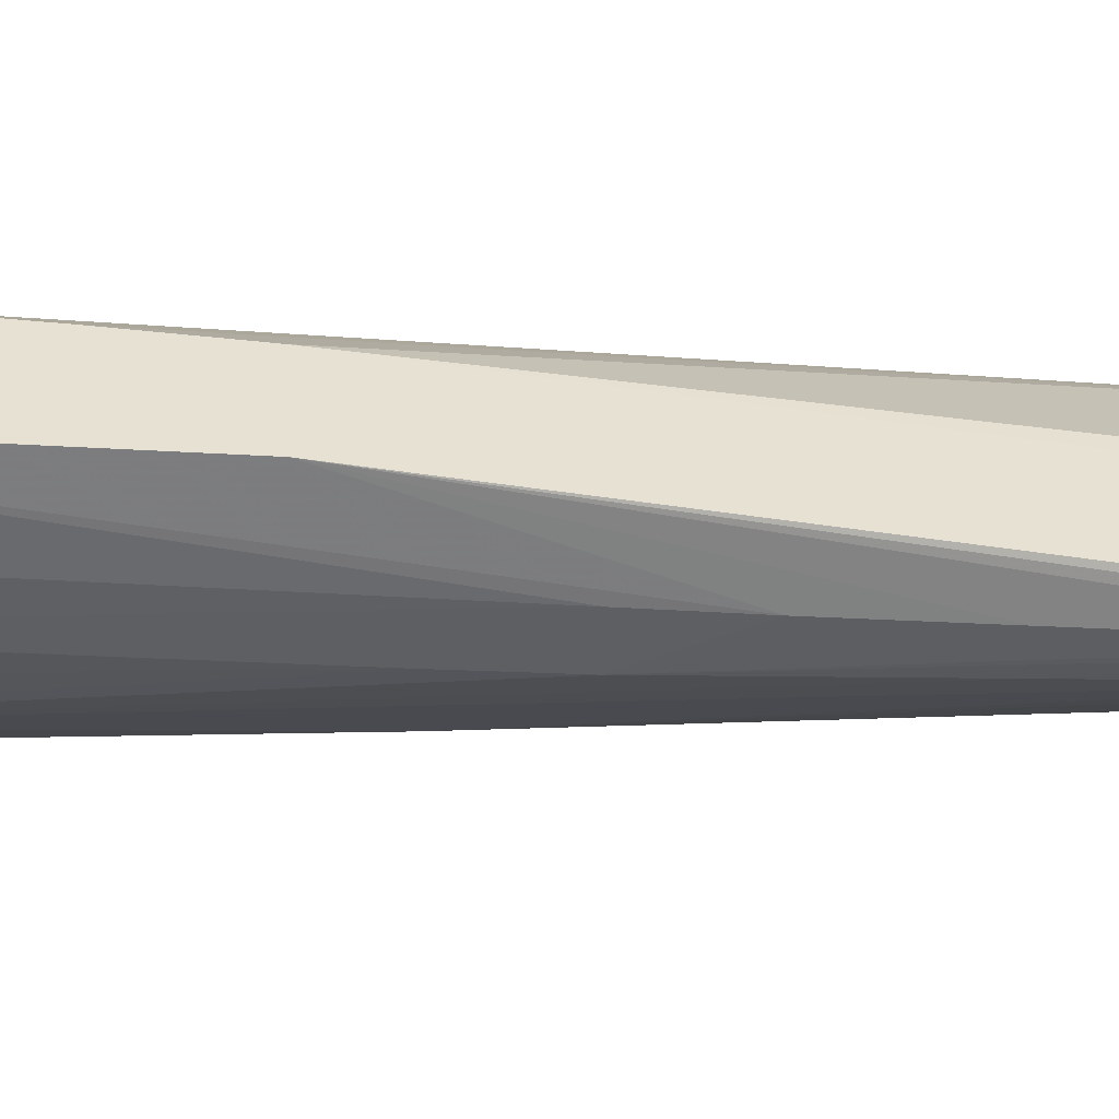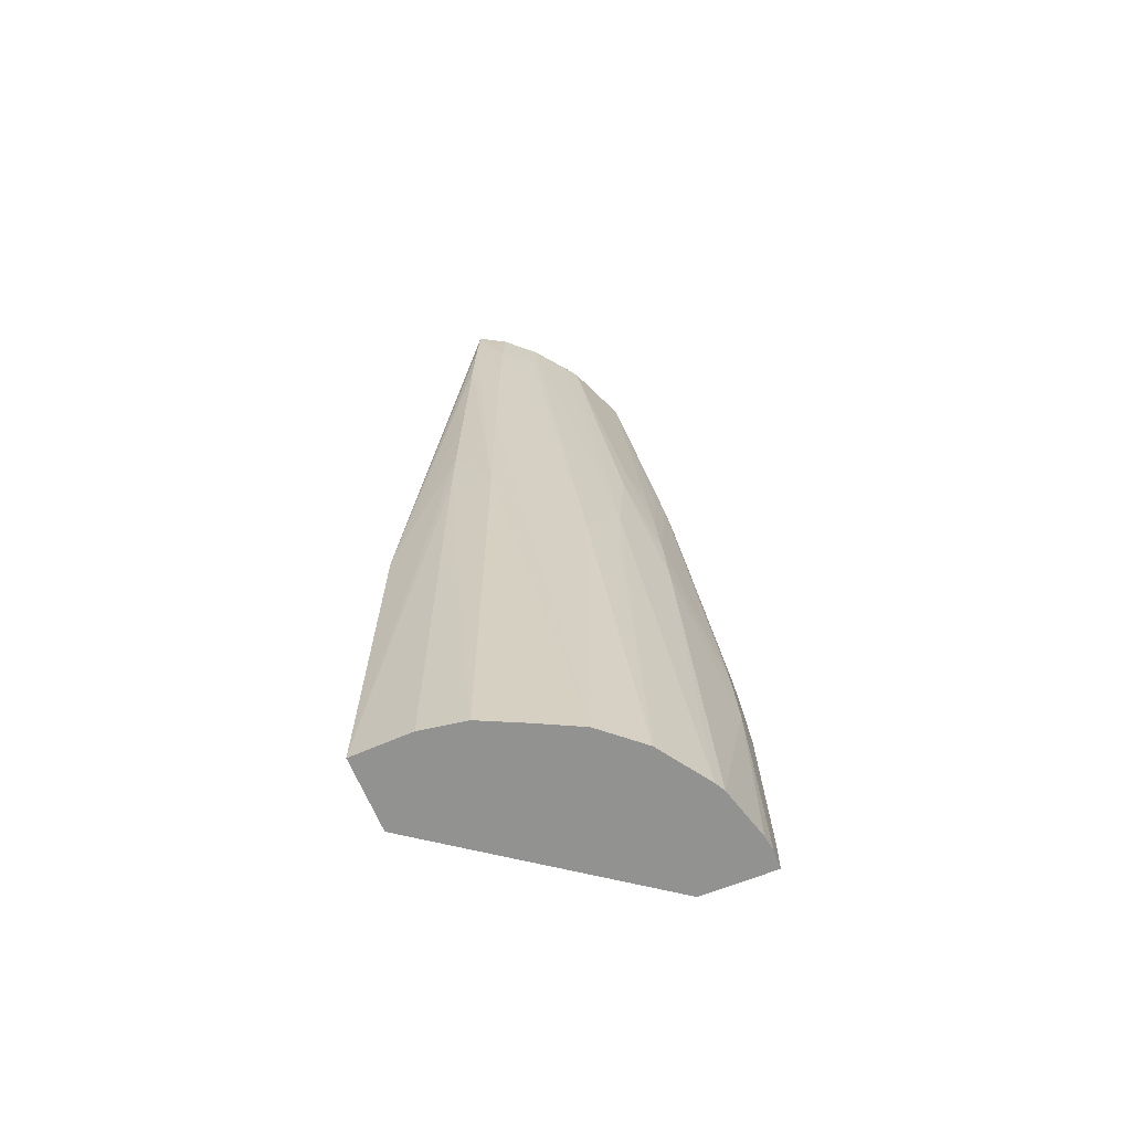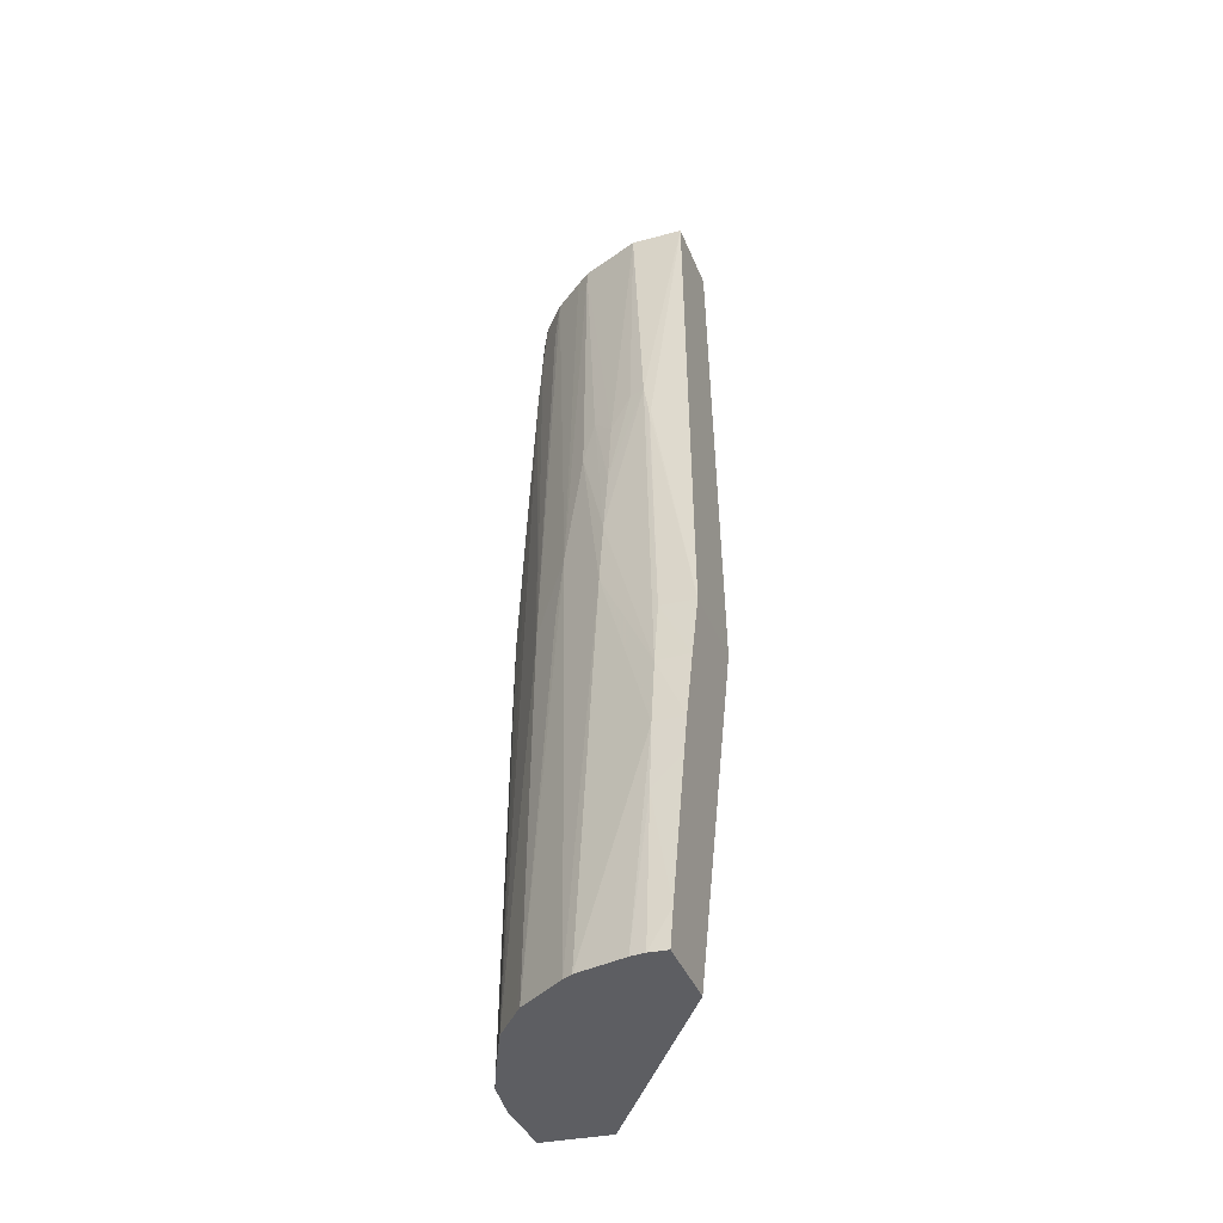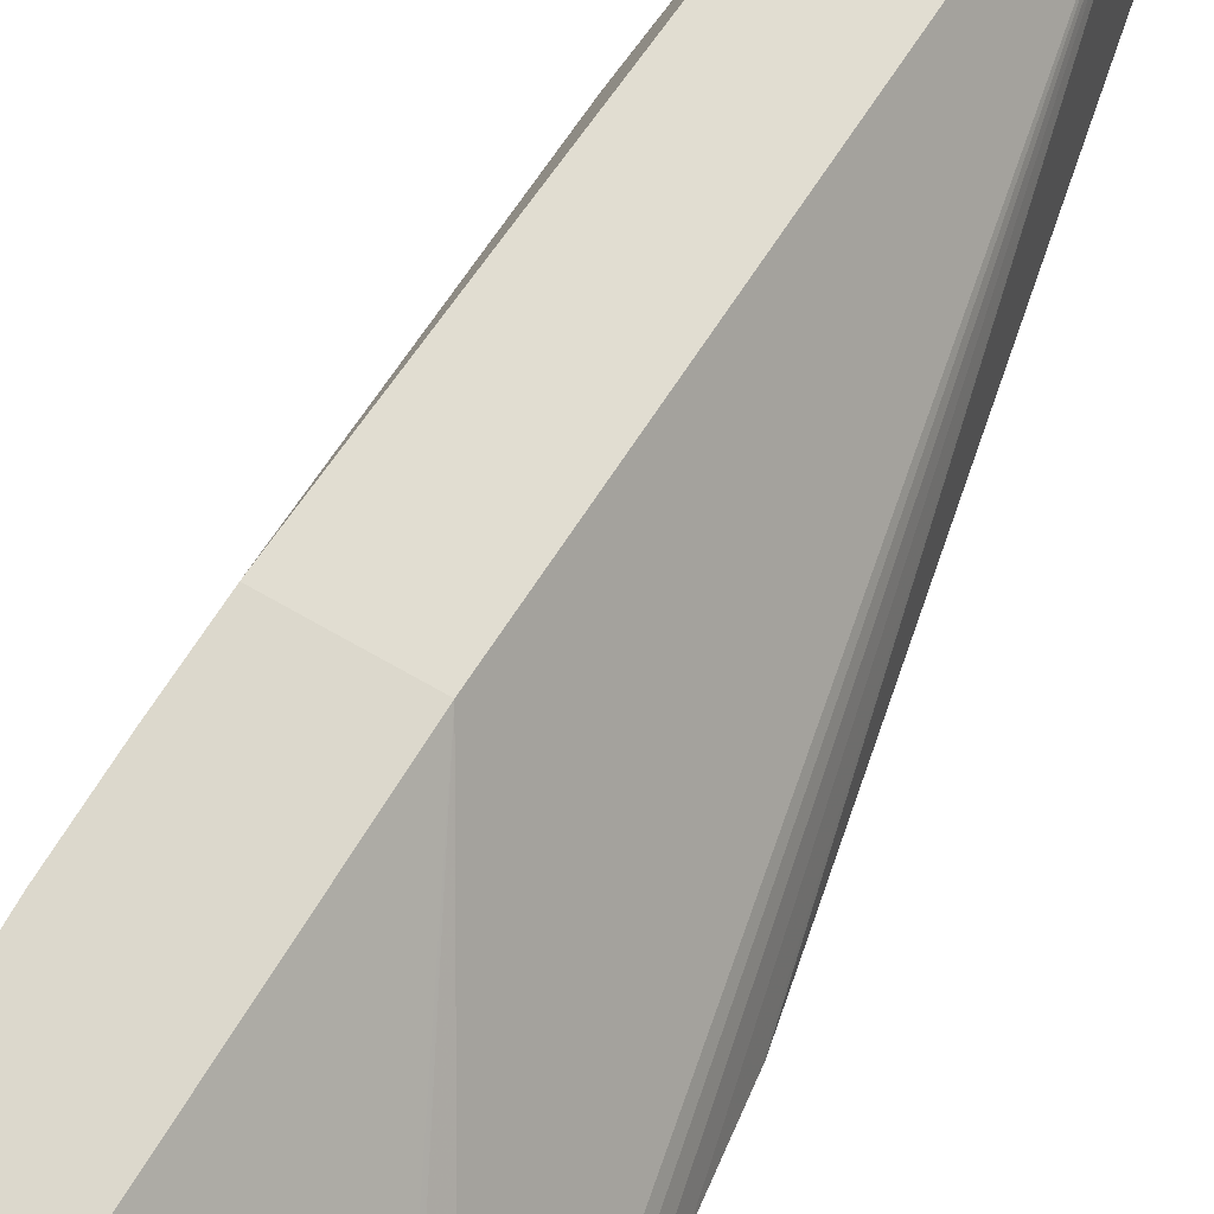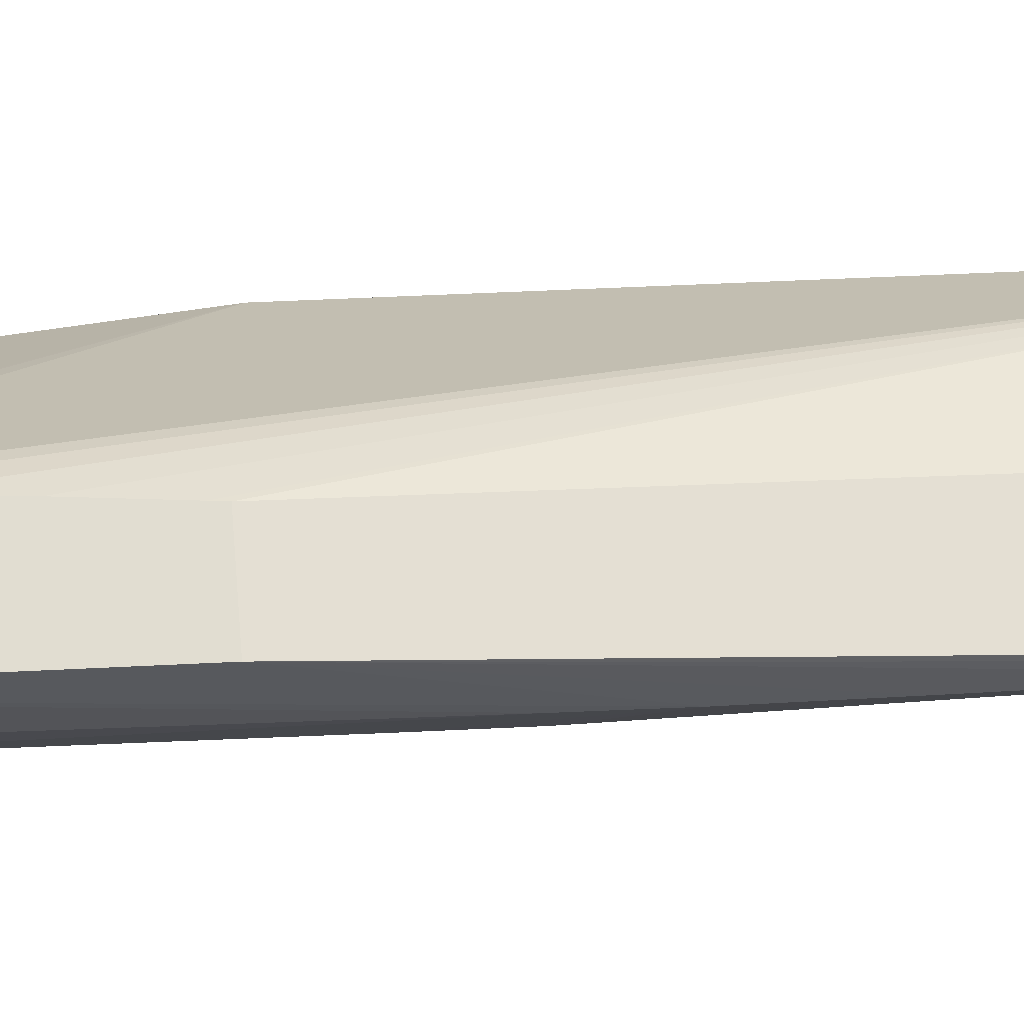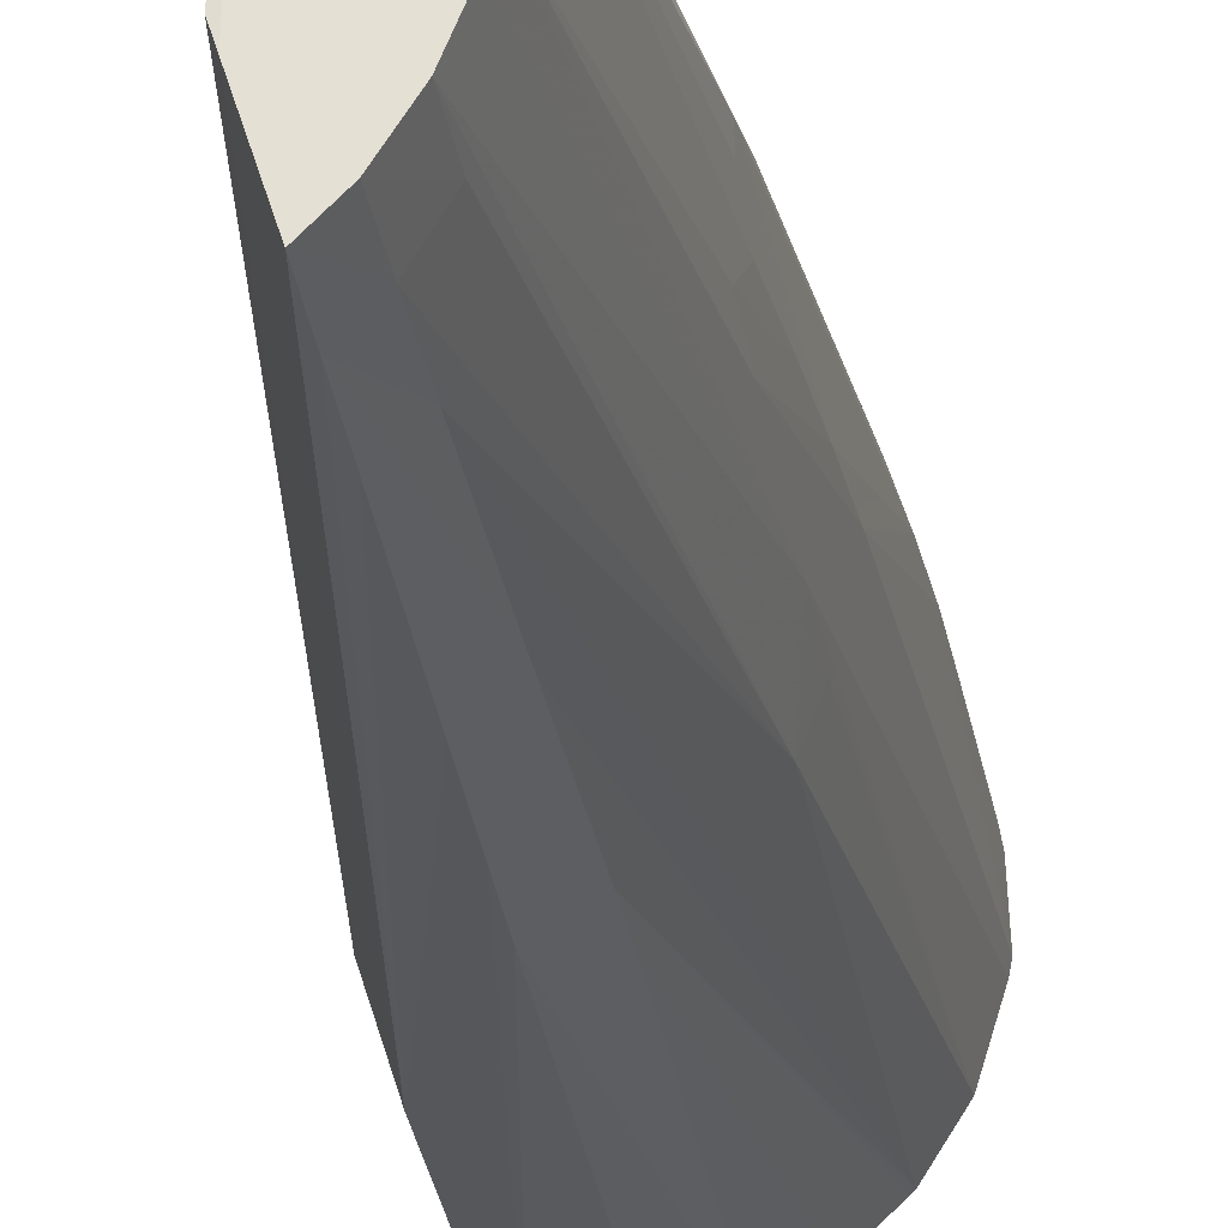
<metadata>
{"format":"obj","ext":"obj","renderer":"f3d","projection":"perspective","resolution":1024,"background":"white","views":[{"elev":-69.3,"azim":87.2,"up":"+Z"},{"elev":-63.4,"azim":-139.2,"up":"+Y"},{"elev":-40.7,"azim":-51.5,"up":"+Y"},{"elev":60.2,"azim":24.2,"up":"+Z"},{"elev":-39.7,"azim":93.1,"up":"+Z"},{"elev":-26.8,"azim":-172.7,"up":"+Z"}]}
</metadata>
<code>
v -0.002712 0.1504 0.06059
v -0.002621 0.1504 0.06084
v -0.002597 0.1509 0.06087
v -0.002611 0.1526 0.06059
v -0.002745 0.1504 0.06039
v -0.001634 0.1504 0.06053
v -0.002462 0.153 0.06097
v -0.002426 0.1535 0.061
v -0.002562 0.1535 0.06059
v -0.002775 0.1505 0.05964
v 0.0005836 0.1506 0.05758
v 0.0005881 0.1506 0.05759
v -0.001104 0.1554 0.06071
v -0.00233 0.1545 0.06104
v -0.002486 0.1545 0.06059
v -0.002341 0.1564 0.05963
v -0.002746 0.1505 0.05948
v 0.0002674 0.1506 0.05659
v 0.0005938 0.1508 0.05762
v -0.002227 0.1554 0.06107
v 0.00061 0.1516 0.05771
v -0.0003215 0.1637 0.06003
v -0.002392 0.1554 0.06059
v -0.002017 0.1598 0.06014
v -0.00226 0.1574 0.05963
v -0.002029 0.1591 0.05909
v -0.002105 0.1574 0.05885
v -0.002507 0.1505 0.05868
v -0.0005666 0.1506 0.05684
v -0.0006046 0.1574 0.05688
v -0.0006136 0.1583 0.0569
v 0.0002269 0.1557 0.0567
v -0.00134 0.1637 0.06036
v -0.002044 0.1593 0.06027
v -0.00206 0.1592 0.06027
v 0.0006056 0.1526 0.05774
v 0.0005316 0.1556 0.05764
v -0.0002433 0.1638 0.0583
v -0.0003153 0.1638 0.05808
v 0.0005921 0.1535 0.05774
v 0.0005671 0.1545 0.0577
v 0.0005365 0.1554 0.05765
v -0.002053 0.1593 0.06025
v -0.001565 0.1637 0.05963
v -0.002017 0.1598 0.0599
v -0.002165 0.1583 0.05963
v -0.001988 0.1597 0.05926
v -0.00148 0.1638 0.05867
v -0.001398 0.1638 0.05843
v -0.001201 0.1639 0.0579
v -0.001952 0.1564 0.05827
v -0.002138 0.1564 0.05875
v -0.002453 0.1505 0.05859
v -0.001138 0.1506 0.05713
v -0.001122 0.1564 0.05716
v -0.001112 0.1574 0.05717
v -0.0006214 0.1597 0.05694
v -0.0006341 0.1622 0.05701
v -0.000635 0.1631 0.05705
v -0.0006294 0.1639 0.0571
v -0.002057 0.1594 0.0596
v -0.0009207 0.1639 0.05742
v -0.001232 0.1631 0.05784
v -0.0009495 0.1631 0.05736
v -0.000979 0.1622 0.05731
v -0.00213 0.1506 0.05806
v -0.00115 0.1506 0.05714
v -0.001613 0.1506 0.05756
v -0.002097 0.1506 0.05802
v -0.001044 0.1597 0.05723
f 1 2 3
f 1 3 4
f 1 4 5
f 1 5 10
f 1 10 17
f 1 17 28
f 1 28 53
f 1 53 66
f 1 66 69
f 1 69 68
f 1 68 67
f 1 67 54
f 1 54 29
f 1 29 18
f 1 18 11
f 1 11 6
f 1 6 2
f 2 6 13
f 2 13 20
f 2 20 14
f 2 14 8
f 2 8 7
f 2 7 3
f 3 7 4
f 4 7 8
f 4 8 9
f 4 9 5
f 5 9 10
f 6 11 12
f 6 12 13
f 8 14 15
f 8 15 9
f 9 15 16
f 9 16 10
f 10 16 17
f 11 18 32
f 11 32 37
f 11 37 42
f 11 42 41
f 11 41 40
f 11 40 36
f 11 36 21
f 11 21 19
f 11 19 12
f 12 19 13
f 13 19 21
f 13 21 22
f 13 22 33
f 13 33 20
f 14 20 23
f 14 23 15
f 15 23 24
f 15 24 25
f 15 25 16
f 16 25 26
f 16 26 27
f 16 27 17
f 17 27 28
f 18 29 30
f 18 30 31
f 18 31 32
f 20 33 34
f 20 34 35
f 20 35 23
f 21 36 22
f 22 37 38
f 22 38 39
f 22 39 60
f 22 60 62
f 22 62 50
f 22 50 49
f 22 49 48
f 22 48 44
f 22 44 33
f 22 36 40
f 22 40 41
f 22 41 42
f 22 42 37
f 23 35 43
f 23 43 24
f 24 43 34
f 24 34 33
f 24 33 44
f 24 44 45
f 24 45 46
f 24 46 25
f 25 46 47
f 25 47 26
f 26 47 48
f 26 48 27
f 27 48 49
f 27 49 50
f 27 50 51
f 27 51 52
f 27 52 28
f 28 52 51
f 28 51 53
f 29 54 30
f 30 55 31
f 30 54 55
f 31 55 56
f 31 56 57
f 31 57 32
f 32 57 58
f 32 58 59
f 32 59 60
f 32 60 39
f 32 39 37
f 34 43 35
f 37 39 38
f 44 48 61
f 44 61 45
f 45 61 46
f 46 61 47
f 47 61 48
f 50 62 63
f 50 63 51
f 51 63 64
f 51 64 65
f 51 65 66
f 51 66 53
f 54 67 55
f 55 67 68
f 55 68 69
f 55 69 56
f 56 70 59
f 56 59 58
f 56 58 57
f 56 69 66
f 56 66 70
f 59 70 65
f 59 65 60
f 60 65 64
f 60 64 62
f 62 64 63
f 65 70 66

</code>
